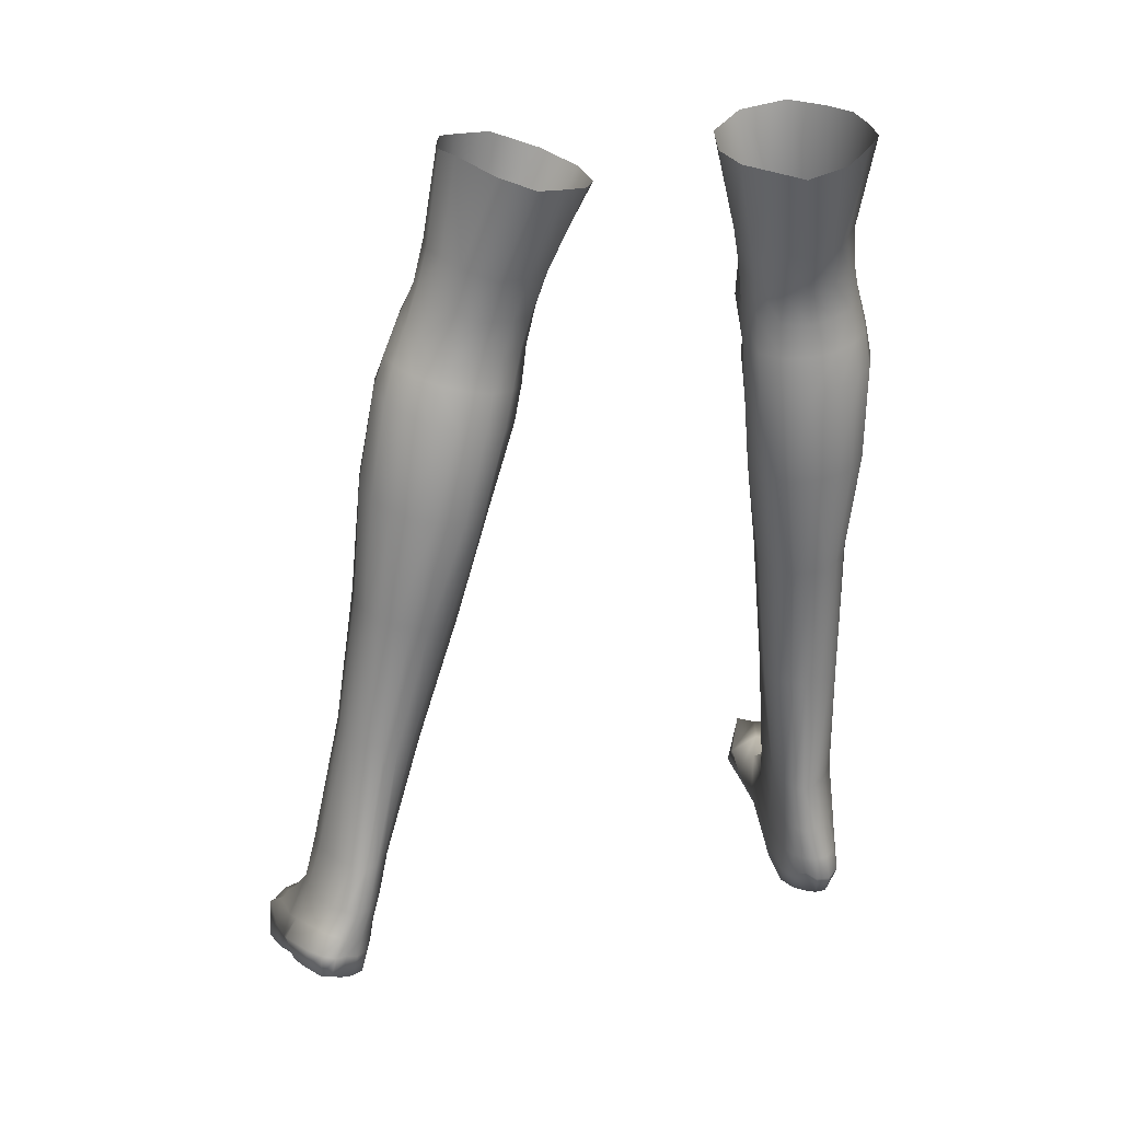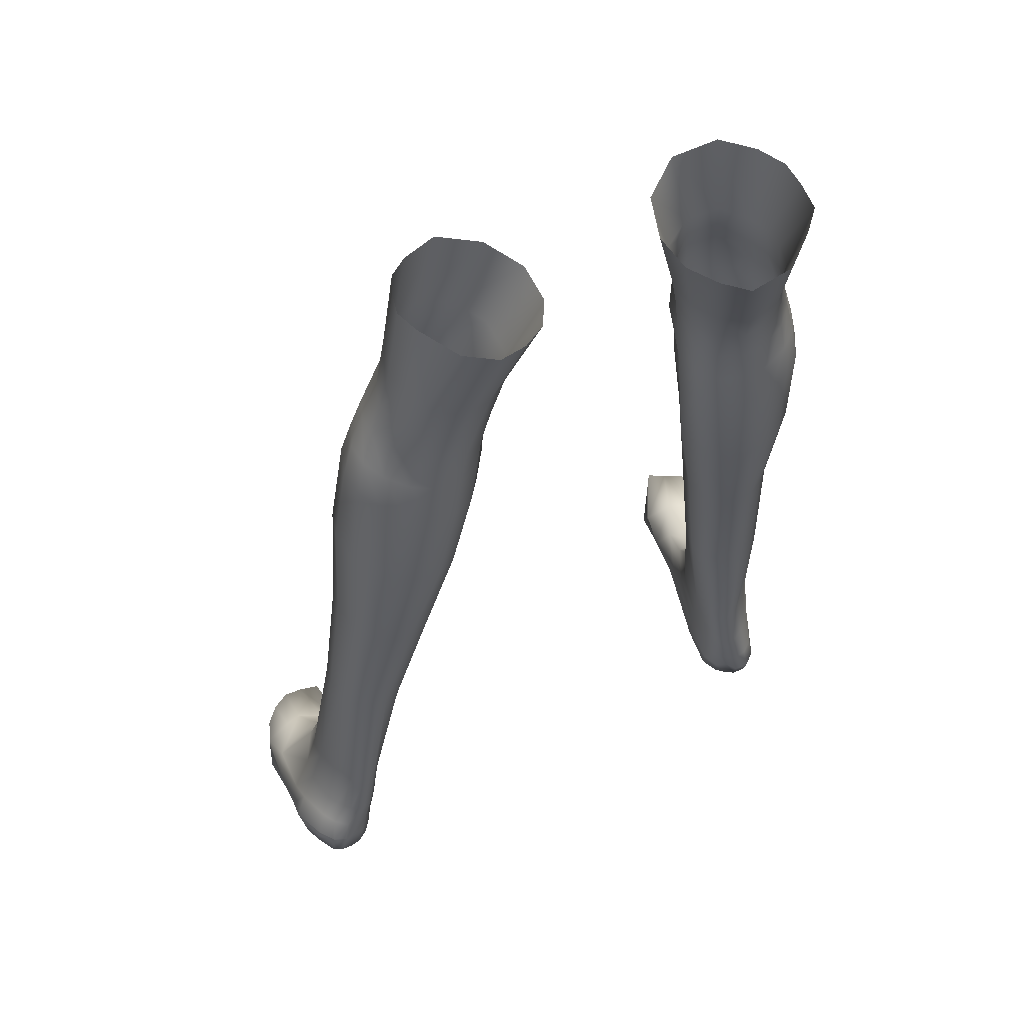
<metadata>
{"format":"obj","ext":"obj","renderer":"f3d","projection":"perspective","resolution":1024,"background":"white","views":[{"elev":34.3,"azim":-10.4,"up":"+Y"},{"elev":61.8,"azim":-16.9,"up":"+Y"}]}
</metadata>
<code>
o Accessoires_Designer_Plane.006
v 0.07751 -0.6712 -0.03069
v 0.1557 -0.6647 -0.1164
v 0.186 -0.8414 -0.06721
v 0.1248 -0.8514 -0.01306
v 0.08637 -0.658 0.1744
v 0.06065 -0.6648 0.08175
v 0.1049 -0.8557 0.07256
v 0.1236 -0.8592 0.1424
v 0.2023 -0.6587 0.2718
v 0.1412 -0.6516 0.2376
v 0.1692 -0.8613 0.1923
v 0.2347 -0.8673 0.2227
v 0.2948 -0.6445 0.2508
v 0.3089 -0.8586 0.1962
v 0.3614 -0.6402 0.1759
v 0.3406 -0.8613 0.1409
v 0.2639 -0.6523 -0.124
v 0.3393 -0.6501 -0.07052
v 0.3239 -0.8524 -0.03397
v 0.2675 -0.8387 -0.07223
v 0.3802 -0.6434 -0.01052
v 0.3562 -0.8545 0.007885
v 0.2694 -0.9036 -0.07612
v 0.3395 -0.9355 -0.02223
v 0.4037 -1.111 0.0096
v 0.419 -1.187 0.02054
v 0.3565 -1.192 -0.04083
v 0.3478 -1.115 -0.04889
v 0.3058 -0.9538 0.1814
v 0.2438 -0.9582 0.1985
v 0.3517 -0.9527 0.141
v 0.4294 -1.184 0.09475
v 0.4096 -1.182 0.1552
v 0.4009 -1.399 0.1807
v 0.4218 -1.403 0.1124
v 0.1464 -1.198 0.03361
v 0.2063 -1.213 -0.02592
v 0.2187 -1.418 0.01013
v 0.1683 -1.415 0.05605
v 0.2103 -1.404 0.2503
v 0.197 -1.194 0.2257
v 0.1504 -1.197 0.1896
v 0.1685 -1.408 0.2145
v 0.3234 -1.4 0.2505
v 0.3195 -1.189 0.2265
v 0.2603 -1.185 0.2377
v 0.2718 -1.399 0.2625
v 0.3694 -1.182 0.1976
v 0.3637 -1.398 0.2259
v 0.4159 -1.406 0.05249
v 0.3671 -1.412 -0.007079
v 0.2778 -1.211 -0.05568
v 0.289 -1.416 -0.01638
v 0.1279 -1.201 0.1324
v 0.1443 -1.413 0.1387
v 0.3923 -1.667 0.093
v 0.3692 -1.668 0.04386
v 0.2385 -1.67 0.03492
v 0.1828 -1.661 0.09226
v 0.2997 -1.672 0.01738
v 0.3915 -1.665 0.1385
v 0.3479 -1.66 0.2164
v 0.372 -1.662 0.1866
v 0.3172 -1.662 0.2391
v 0.2433 -1.661 0.246
v 0.2816 -1.657 0.2503
v 0.1745 -1.664 0.1682
v 0.2759 -1.03 -0.08804
v 0.3423 -1.031 -0.04778
v 0.3314 -1.088 -0.0621
v 0.278 -1.094 -0.08388
v 0.2052 -1.035 -0.08288
v 0.2009 -0.9679 -0.08093
v 0.2724 -0.9634 -0.08329
v 0.2065 -1.099 -0.06969
v 0.3205 -0.9743 -0.05779
v 0.1716 -1.092 -0.04044
v 0.1585 -1.038 -0.0415
v 0.1639 -0.9828 -0.05265
v 0.1947 -0.9071 -0.0725
v 0.3598 -1.03 -0.03163
v 0.2781 -1.149 -0.07269
v 0.2061 -1.153 -0.04876
v 0.15 -1.121 0.01318
v 0.1276 -1.04 0.0223
v 0.1427 -0.9349 -0.01256
v 0.389 -1.029 0.007106
v 0.3632 -0.9393 0.01254
v 0.4179 -1.108 0.07579
v 0.3992 -1.03 0.05863
v 0.3766 -0.9435 0.05269
v 0.3696 -0.8568 0.05299
v 0.1193 -0.9469 0.0754
v 0.1385 -0.9515 0.1398
v 0.1822 -0.9545 0.1838
v 0.2537 -1.037 0.2021
v 0.3063 -1.033 0.1885
v 0.3558 -1.033 0.1526
v 0.3746 -0.948 0.09562
v 0.367 -0.8594 0.1023
v 0.3878 -1.031 0.1062
v 0.4014 -1.106 0.1291
v 0.3119 -1.108 0.2048
v 0.3642 -1.106 0.1732
v 0.2032 -1.662 0.2203
v 0.2569 -1.108 0.2167
v 0.1903 -1.036 0.1888
v 0.145 -1.036 0.1488
v 0.1245 -1.036 0.09056
v 0.1948 -1.112 0.2048
v 0.1479 -1.115 0.168
v 0.1258 -1.117 0.1147
v 0.3814 -1.987 0.1264
v 0.3598 -1.99 0.08413
v 0.2409 -1.987 0.08967
v 0.2024 -1.984 0.134
v 0.2946 -1.988 0.06566
v 0.3531 -2.294 0.09564
v 0.3721 -2.29 0.148
v 0.2209 -2.289 0.1413
v 0.2519 -2.286 0.06746
v 0.3041 -2.292 0.05902
v 0.3807 -1.984 0.1683
v 0.3683 -1.98 0.2154
v 0.3793 -2.285 0.1964
v 0.3551 -2.28 0.2389
v 0.3451 -1.977 0.2447
v 0.3384 -2.277 0.2602
v 0.3168 -1.975 0.2548
v 0.3144 -2.267 0.2867
v 0.2858 -1.975 0.2547
v 0.2859 -2.271 0.2988
v 0.2536 -1.974 0.2505
v 0.2214 -1.975 0.2339
v 0.199 -1.977 0.1927
v 0.2611 -2.266 0.286
v 0.245 -2.268 0.2601
v 0.2289 -2.273 0.2136
v 0.3214 -2.385 0.000871
v 0.2593 -2.389 0.002752
v 0.3685 -2.395 0.04625
v 0.3405 -2.447 -0.0808
v 0.3585 -2.497 -0.1799
v 0.3024 -2.492 -0.1945
v 0.268 -2.469 -0.08915
v 0.4255 -2.479 0.03163
v 0.4024 -2.503 -0.1642
v 0.3811 -2.537 -0.3029
v 0.3331 -2.544 -0.32
v 0.418 -2.545 -0.2595
v 0.3928 -2.394 0.1509
v 0.3908 -2.393 0.2048
v 0.3625 -2.387 0.2744
v 0.3434 -2.385 0.2955
v 0.3159 -2.375 0.3211
v 0.2869 -2.381 0.325
v 0.2644 -2.374 0.311
v 0.2472 -2.375 0.2784
v 0.2312 -2.379 0.2131
v 0.234 -2.389 0.09498
v 0.2894 -2.455 0.3365
v 0.3166 -2.455 0.345
v 0.3477 -2.465 0.3315
v 0.3721 -2.468 0.3046
v 0.2668 -2.454 0.3244
v 0.3176 -2.512 0.356
v 0.3204 -2.564 0.3463
v 0.3459 -2.564 0.3429
v 0.3501 -2.515 0.3542
v 0.2937 -2.503 0.3391
v 0.2972 -2.564 0.3365
v 0.3795 -2.564 0.2957
v 0.3787 -2.518 0.3212
v 0.2681 -2.512 0.3289
v 0.2714 -2.565 0.3205
v 0.3984 -2.474 0.2126
v 0.4052 -2.476 0.1513
v 0.4029 -2.523 0.2186
v 0.4137 -2.525 0.1566
v 0.4335 -2.529 0.02688
v 0.4496 -2.535 -0.1438
v 0.449 -2.538 -0.2139
v 0.4483 -2.571 -0.1973
v 0.4557 -2.567 -0.103
v 0.4391 -2.565 0.02228
v 0.4125 -2.565 0.1479
v 0.39 -2.565 0.2488
v 0.2461 -2.454 0.2895
v 0.2316 -2.457 0.2083
v 0.2408 -2.469 0.02398
v 0.2445 -2.512 0.2943
v 0.2318 -2.515 0.2025
v 0.2424 -2.525 -0.000956
v 0.2476 -2.565 0.2852
v 0.2409 -2.567 0.1887
v 0.2609 -2.57 0.02777
v 0.2877 -2.535 -0.3318
v 0.2915 -2.577 -0.3208
v 0.2325 -2.571 -0.2103
v 0.2372 -2.528 -0.1906
v 0.2334 -2.526 -0.101
v 0.2477 -2.571 -0.09754
v 0.3238 -2.575 -0.3222
v 0.3746 -2.574 -0.2982
v 0.4189 -2.574 -0.2558
v 0.3983 -0.6411 0.119
v 0.3925 -0.641 0.05277
v -0.2342 -0.6903 0.05063
v -0.3236 -0.8512 0.06053
v -0.3811 -0.8335 0.000318
v -0.3032 -0.6769 -0.02713
v -0.2482 -0.6568 0.2283
v -0.3299 -0.8429 0.2211
v -0.3076 -0.8508 0.1501
v -0.2209 -0.6801 0.1503
v -0.3636 -0.6201 0.3054
v -0.4467 -0.8184 0.2979
v -0.3782 -0.8298 0.2699
v -0.3005 -0.6336 0.2793
v -0.4435 -0.5901 0.2904
v -0.5187 -0.7963 0.2655
v -0.5157 -0.5702 0.2162
v -0.5492 -0.7979 0.2071
v -0.4065 -0.6404 -0.0464
v -0.4626 -0.8136 -0.009877
v -0.5239 -0.8111 0.02745
v -0.4862 -0.6179 0.004644
v -0.5585 -0.8018 0.06877
v -0.5252 -0.5975 0.05352
v -0.481 -0.8783 -0.001008
v -0.5593 -0.8889 0.04953
v -0.6597 -1.043 0.1116
v -0.604 -1.065 0.04312
v -0.6293 -1.137 0.0575
v -0.6913 -1.112 0.1286
v -0.5372 -0.8931 0.2748
v -0.4773 -0.9089 0.2961
v -0.581 -0.8863 0.2313
v -0.7035 -1.1 0.2015
v -0.7473 -1.311 0.2327
v -0.7281 -1.305 0.3034
v -0.686 -1.096 0.2626
v -0.4233 -1.181 0.1432
v -0.4936 -1.384 0.191
v -0.543 -1.381 0.1414
v -0.4877 -1.187 0.08276
v -0.5405 -1.344 0.386
v -0.498 -1.36 0.3522
v -0.4375 -1.162 0.3129
v -0.4835 -1.145 0.3458
v -0.653 -1.315 0.3792
v -0.6015 -1.324 0.3944
v -0.5438 -1.122 0.3533
v -0.6021 -1.114 0.3392
v -0.6922 -1.307 0.3516
v -0.6483 -1.1 0.307
v -0.74 -1.323 0.1721
v -0.6901 -1.345 0.1166
v -0.556 -1.173 0.04895
v -0.6198 -1.367 0.1064
v -0.4094 -1.177 0.2568
v -0.4721 -1.379 0.2767
v -0.7508 -1.588 0.1952
v -0.776 -1.577 0.2431
v -0.5595 -1.617 0.2542
v -0.6167 -1.62 0.1919
v -0.6794 -1.61 0.1721
v -0.7764 -1.57 0.2905
v -0.7577 -1.567 0.3417
v -0.7336 -1.567 0.3742
v -0.7033 -1.573 0.3998
v -0.666 -1.574 0.4132
v -0.6274 -1.587 0.4113
v -0.5546 -1.613 0.3344
v -0.5142 -1.002 0.000478
v -0.5301 -1.063 0.01038
v -0.5817 -1.044 0.02845
v -0.5805 -0.9837 0.03676
v -0.4463 -1.02 0.01004
v -0.4965 -0.9365 -0.000779
v -0.4277 -0.9557 0.006042
v -0.4618 -1.081 0.02899
v -0.5467 -0.9344 0.02285
v -0.4029 -1.029 0.05411
v -0.4273 -1.079 0.05942
v -0.3958 -0.9751 0.03763
v -0.4089 -0.8971 0.007147
v -0.598 -0.9778 0.06564
v -0.5424 -1.115 0.02656
v -0.4739 -1.131 0.05478
v -0.4095 -1.107 0.1158
v -0.3754 -1.031 0.1195
v -0.3642 -0.9294 0.07061
v -0.6277 -0.967 0.1024
v -0.5848 -0.884 0.09957
v -0.6752 -1.03 0.1763
v -0.6396 -0.9598 0.1531
v -0.6005 -0.8811 0.1398
v -0.5742 -0.7964 0.1146
v -0.3469 -0.9371 0.1779
v -0.3692 -0.9308 0.2423
v -0.4149 -0.9199 0.2844
v -0.5544 -0.9698 0.2878
v -0.5043 -0.9831 0.3046
v -0.6012 -0.9623 0.2492
v -0.601 -0.8815 0.1837
v -0.574 -0.7944 0.1656
v -0.6304 -0.9584 0.2011
v -0.6607 -1.027 0.2301
v -0.5764 -1.039 0.3106
v -0.626 -1.03 0.276
v -0.5855 -1.6 0.387
v -0.5233 -1.05 0.3256
v -0.4418 -0.9968 0.295
v -0.3961 -1.01 0.2578
v -0.373 -1.019 0.2021
v -0.463 -1.068 0.3176
v -0.4164 -1.084 0.2839
v -0.3888 -1.098 0.2316
v -0.8301 -1.886 0.2966
v -0.8082 -1.898 0.2564
v -0.6564 -1.92 0.3139
v -0.6929 -1.919 0.2684
v -0.7441 -1.911 0.2417
v -0.8718 -2.209 0.2876
v -0.9069 -2.18 0.3624
v -0.7398 -2.214 0.3606
v -0.7636 -2.22 0.2782
v -0.8131 -2.218 0.2555
v -0.8301 -1.878 0.3376
v -0.819 -1.872 0.3844
v -0.899 -2.169 0.4073
v -0.8713 -2.166 0.4496
v -0.7969 -1.872 0.4144
v -0.8552 -2.165 0.4712
v -0.7694 -1.874 0.4257
v -0.8309 -2.158 0.4978
v -0.7395 -1.881 0.4274
v -0.8045 -2.163 0.5113
v -0.7079 -1.887 0.425
v -0.6764 -1.896 0.4105
v -0.6538 -1.908 0.3714
v -0.779 -2.168 0.5
v -0.763 -2.176 0.4756
v -0.7467 -2.188 0.4311
v -0.7906 -2.398 0.2292
v -0.8528 -2.395 0.2177
v -0.9047 -2.37 0.2524
v -0.8903 -2.49 0.169
v -0.8121 -2.545 0.1789
v -0.8537 -2.577 0.1244
v -0.9191 -2.564 0.1097
v -0.9936 -2.447 0.2572
v -0.9562 -2.554 0.1289
v -0.8942 -2.645 -0.004174
v -0.9392 -2.624 0.009175
v -0.9772 -2.604 0.04748
v -0.9332 -2.291 0.3599
v -0.9328 -2.274 0.4183
v -0.9056 -2.263 0.4908
v -0.8864 -2.262 0.5133
v -0.8573 -2.254 0.5412
v -0.8294 -2.26 0.5473
v -0.8044 -2.266 0.5355
v -0.7861 -2.276 0.504
v -0.7682 -2.292 0.4383
v -0.769 -2.338 0.3157
v -0.8756 -2.315 0.561
v -0.8488 -2.327 0.5581
v -0.9076 -2.312 0.5419
v -0.9311 -2.316 0.513
v -0.8261 -2.335 0.5494
v -0.8893 -2.354 0.5841
v -0.9195 -2.348 0.5783
v -0.9275 -2.4 0.5863
v -0.9028 -2.4 0.5921
v -0.8633 -2.365 0.5696
v -0.8799 -2.413 0.5859
v -0.9517 -2.353 0.5466
v -0.9616 -2.407 0.5403
v -0.84 -2.374 0.5647
v -0.8542 -2.423 0.5744
v -0.9667 -2.353 0.4351
v -0.9797 -2.383 0.3867
v -0.9947 -2.378 0.4699
v -0.9988 -2.421 0.4164
v -1.011 -2.478 0.3104
v -1.018 -2.527 0.1758
v -1.005 -2.594 0.09377
v -1.012 -2.653 0.1169
v -1.028 -2.589 0.2238
v -1.007 -2.541 0.323
v -0.9859 -2.47 0.4232
v -0.9804 -2.413 0.5065
v -0.8047 -2.347 0.5184
v -0.7881 -2.369 0.4421
v -0.7927 -2.475 0.2933
v -0.8157 -2.389 0.5356
v -0.8006 -2.423 0.4612
v -0.8055 -2.548 0.3073
v -0.8299 -2.438 0.5466
v -0.8203 -2.475 0.4789
v -0.8343 -2.569 0.3552
v -0.8441 -2.664 -0.008636
v -0.7984 -2.624 0.1389
v -0.8043 -2.7 0.1279
v -0.8551 -2.696 0.003143
v -0.7944 -2.606 0.2269
v -0.8187 -2.642 0.2402
v -0.8923 -2.677 -7.9e-05
v -0.9417 -2.661 0.02116
v -0.9845 -2.651 0.06067
v -0.542 -0.5776 0.1615
v -0.5384 -0.5865 0.107
f 1 2 3 4
f 5 6 7 8
f 9 10 11 12
f 13 9 12 14
f 15 13 14 16
f 10 5 8 11
f 17 18 19 20
f 18 21 22 19
f 23 20 19 24
f 25 26 27 28
f 29 14 12 30
f 31 16 14 29
f 32 33 34 35
f 36 37 38 39
f 40 41 42 43
f 44 45 46 47
f 34 33 48 49
f 26 32 35 50
f 27 26 50 51
f 52 27 51 53
f 37 52 53 38
f 54 36 39 55
f 48 45 44 49
f 46 41 40 47
f 51 50 56 57
f 39 38 58 59
f 38 53 60 58
f 50 35 61 56
f 49 62 63 34
f 49 44 64 62
f 47 40 65 66
f 55 39 59 67
f 35 34 63 61
f 68 69 70 71
f 72 73 74 68
f 68 71 75 72
f 74 76 69 68
f 75 77 78 72
f 72 78 79 73
f 73 80 23 74
f 24 76 74 23
f 81 69 76 24
f 28 70 69 81
f 82 71 70 28
f 83 75 71 82
f 84 77 75 83
f 85 78 77 84
f 86 79 78 85
f 79 86 80 73
f 52 37 83 82
f 37 36 84 83
f 27 52 82 28
f 23 80 3 20
f 80 86 4 3
f 87 25 28 81
f 24 88 87 81
f 24 19 22 88
f 25 89 32 26
f 87 90 89 25
f 88 91 90 87
f 22 92 91 88
f 93 7 4 86
f 94 8 7 93
f 95 11 8 94
f 30 12 11 95
f 30 96 97 29
f 29 97 98 31
f 99 100 16 31
f 100 99 91 92
f 101 90 91 99
f 102 89 90 101
f 31 98 101 99
f 103 104 98 97
f 47 66 64 44
f 33 32 89 102
f 104 102 101 98
f 48 33 102 104
f 43 105 65 40
f 45 48 104 103
f 96 106 103 97
f 95 107 96 30
f 94 108 107 95
f 93 109 108 94
f 86 85 109 93
f 110 111 42 41
f 41 46 106 110
f 107 110 106 96
f 108 111 110 107
f 109 112 111 108
f 85 84 112 109
f 54 112 84 36
f 54 42 111 112
f 43 55 67 105
f 46 45 103 106
f 113 114 57 56
f 59 58 115 116
f 58 60 117 115
f 118 114 113 119
f 120 116 115 121
f 121 115 117 122
f 56 61 123 113
f 124 123 61 63
f 119 113 123 125
f 125 123 124 126
f 127 124 63 62
f 124 127 128 126
f 129 127 62 64
f 127 129 130 128
f 131 129 64 66
f 129 131 132 130
f 66 65 133 131
f 65 105 134 133
f 105 67 135 134
f 67 59 116 135
f 131 133 136 132
f 133 134 137 136
f 134 135 138 137
f 138 135 116 120
f 122 139 140 121
f 118 141 139 122
f 142 143 144 145
f 146 147 143 142
f 143 148 149 144
f 147 150 148 143
f 119 151 141 118
f 125 152 151 119
f 126 153 152 125
f 128 154 153 126
f 130 155 154 128
f 132 156 155 130
f 136 157 156 132
f 137 158 157 136
f 138 159 158 137
f 120 160 159 138
f 120 121 140 160
f 156 161 162 155
f 155 162 163 154
f 154 163 164 153
f 157 165 161 156
f 166 167 168 169
f 170 171 167 166
f 169 168 172 173
f 174 175 171 170
f 176 152 153 164
f 177 151 152 176
f 141 146 142 139
f 139 142 145 140
f 146 141 151 177
f 173 178 176 164
f 179 177 176 178
f 180 146 177 179
f 181 147 146 180
f 182 150 147 181
f 183 182 181 184
f 184 181 180 185
f 185 180 179 186
f 186 179 178 187
f 172 187 178 173
f 165 174 170 161
f 163 169 173 164
f 161 170 166 162
f 162 166 169 163
f 158 188 165 157
f 159 189 188 158
f 160 190 189 159
f 191 174 165 188
f 189 192 191 188
f 190 193 192 189
f 194 175 174 191
f 192 195 194 191
f 193 196 195 192
f 160 140 145 190
f 197 198 199 200
f 201 145 144 200
f 202 201 200 199
f 149 197 200 144
f 193 190 145 201
f 196 193 201 202
f 149 203 198 197
f 148 204 203 149
f 150 205 204 148
f 182 183 205 150
f 184 185 196 202
f 185 186 195 196
f 186 187 194 195
f 187 172 175 194
f 172 168 171 175
f 167 171 168
f 183 184 202 199
f 198 205 183 199
f 198 203 204 205
f 42 54 55 43
f 53 51 57 60
f 60 57 114 117
f 122 117 114 118
f 2 17 20 3
f 7 6 1 4
f 100 206 15 16
f 22 21 207 92
f 92 207 206 100
f 208 209 210 211
f 212 213 214 215
f 216 217 218 219
f 220 221 217 216
f 222 223 221 220
f 219 218 213 212
f 224 225 226 227
f 227 226 228 229
f 230 231 226 225
f 232 233 234 235
f 236 237 217 221
f 238 236 221 223
f 239 240 241 242
f 243 244 245 246
f 247 248 249 250
f 251 252 253 254
f 241 255 256 242
f 235 257 240 239
f 234 258 257 235
f 259 260 258 234
f 246 245 260 259
f 261 262 244 243
f 256 255 251 254
f 253 252 247 250
f 258 263 264 257
f 244 265 266 245
f 245 266 267 260
f 257 264 268 240
f 255 241 269 270
f 255 270 271 251
f 252 272 273 247
f 262 274 265 244
f 240 268 269 241
f 275 276 277 278
f 279 275 280 281
f 275 279 282 276
f 280 275 278 283
f 282 279 284 285
f 279 281 286 284
f 281 280 230 287
f 231 230 280 283
f 288 231 283 278
f 233 288 278 277
f 289 233 277 276
f 290 289 276 282
f 291 290 282 285
f 292 291 285 284
f 293 292 284 286
f 286 281 287 293
f 259 289 290 246
f 246 290 291 243
f 234 233 289 259
f 230 225 210 287
f 287 210 209 293
f 294 288 233 232
f 231 288 294 295
f 231 295 228 226
f 232 235 239 296
f 294 232 296 297
f 295 294 297 298
f 228 295 298 299
f 300 293 209 214
f 301 300 214 213
f 302 301 213 218
f 237 302 218 217
f 237 236 303 304
f 236 238 305 303
f 306 238 223 307
f 307 299 298 306
f 308 306 298 297
f 309 308 297 296
f 238 306 308 305
f 310 303 305 311
f 252 251 271 272
f 242 309 296 239
f 311 305 308 309
f 256 311 309 242
f 248 247 273 312
f 254 310 311 256
f 304 303 310 313
f 302 237 304 314
f 301 302 314 315
f 300 301 315 316
f 293 300 316 292
f 317 250 249 318
f 250 317 313 253
f 314 304 313 317
f 315 314 317 318
f 316 315 318 319
f 292 316 319 291
f 261 243 291 319
f 261 319 318 249
f 248 312 274 262
f 253 313 310 254
f 320 264 263 321
f 265 322 323 266
f 266 323 324 267
f 325 326 320 321
f 327 328 323 322
f 328 329 324 323
f 264 320 330 268
f 331 269 268 330
f 326 332 330 320
f 332 333 331 330
f 334 270 269 331
f 331 333 335 334
f 336 271 270 334
f 334 335 337 336
f 338 272 271 336
f 336 337 339 338
f 272 338 340 273
f 273 340 341 312
f 312 341 342 274
f 274 342 322 265
f 338 339 343 340
f 340 343 344 341
f 341 344 345 342
f 345 327 322 342
f 329 328 346 347
f 325 329 347 348
f 349 350 351 352
f 353 349 352 354
f 352 351 355 356
f 354 352 356 357
f 326 325 348 358
f 332 326 358 359
f 333 332 359 360
f 335 333 360 361
f 337 335 361 362
f 339 337 362 363
f 343 339 363 364
f 344 343 364 365
f 345 344 365 366
f 327 345 366 367
f 327 367 346 328
f 363 362 368 369
f 362 361 370 368
f 361 360 371 370
f 364 363 369 372
f 373 374 375 376
f 377 373 376 378
f 374 379 380 375
f 381 377 378 382
f 383 371 360 359
f 384 383 359 358
f 348 347 349 353
f 347 346 350 349
f 353 384 358 348
f 379 371 383 385
f 386 385 383 384
f 387 386 384 353
f 388 387 353 354
f 389 388 354 357
f 390 391 388 389
f 391 392 387 388
f 392 393 386 387
f 393 394 385 386
f 380 379 385 394
f 372 369 377 381
f 370 371 379 374
f 369 368 373 377
f 368 370 374 373
f 365 364 372 395
f 366 365 395 396
f 367 366 396 397
f 398 395 372 381
f 396 395 398 399
f 397 396 399 400
f 401 398 381 382
f 399 398 401 402
f 400 399 402 403
f 367 397 350 346
f 404 405 406 407
f 408 405 351 350
f 409 406 405 408
f 355 351 405 404
f 400 408 350 397
f 403 409 408 400
f 355 404 407 410
f 356 355 410 411
f 357 356 411 412
f 389 357 412 390
f 391 409 403 392
f 392 403 402 393
f 393 402 401 394
f 394 401 382 380
f 380 382 378 375
f 376 375 378
f 390 406 409 391
f 407 406 390 412
f 407 412 411 410
f 249 248 262 261
f 260 267 263 258
f 267 324 321 263
f 329 325 321 324
f 211 210 225 224
f 214 209 208 215
f 307 223 222 413
f 228 299 414 229
f 299 307 413 414

</code>
